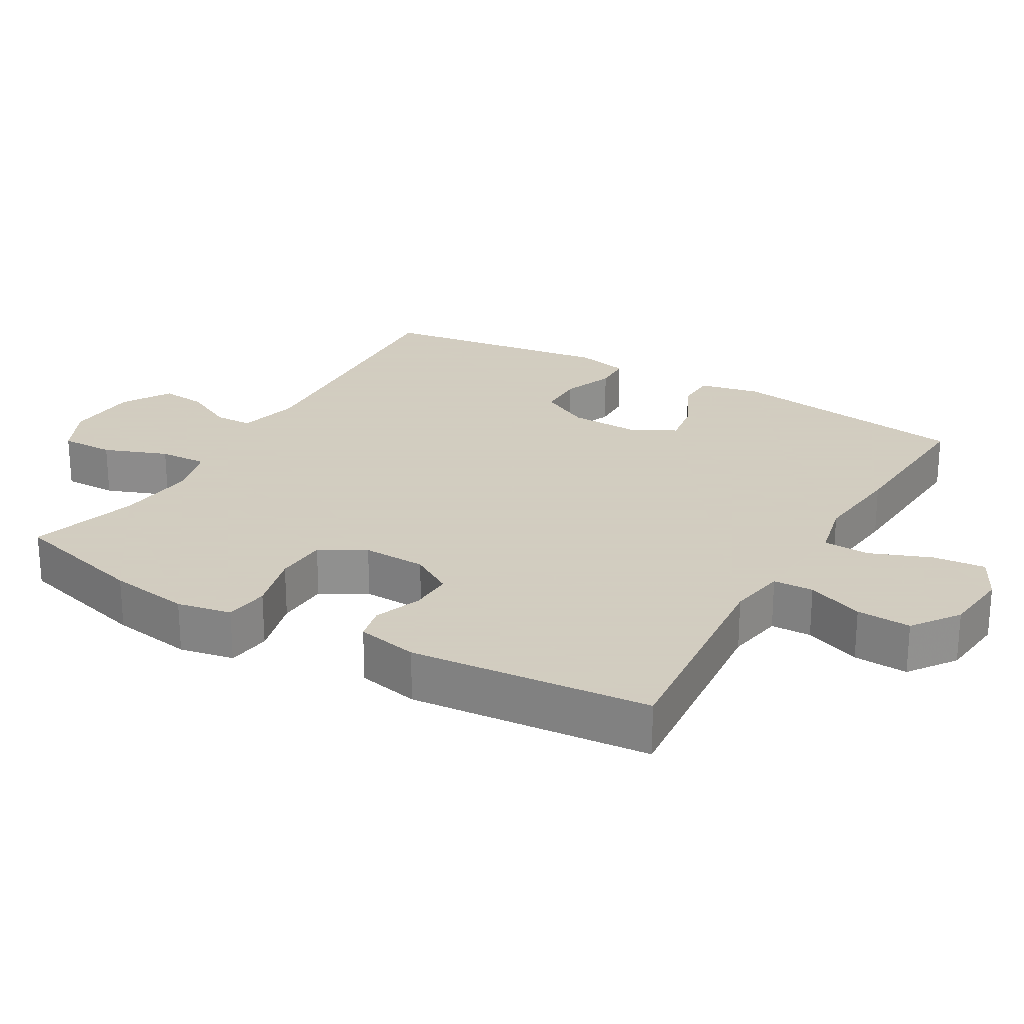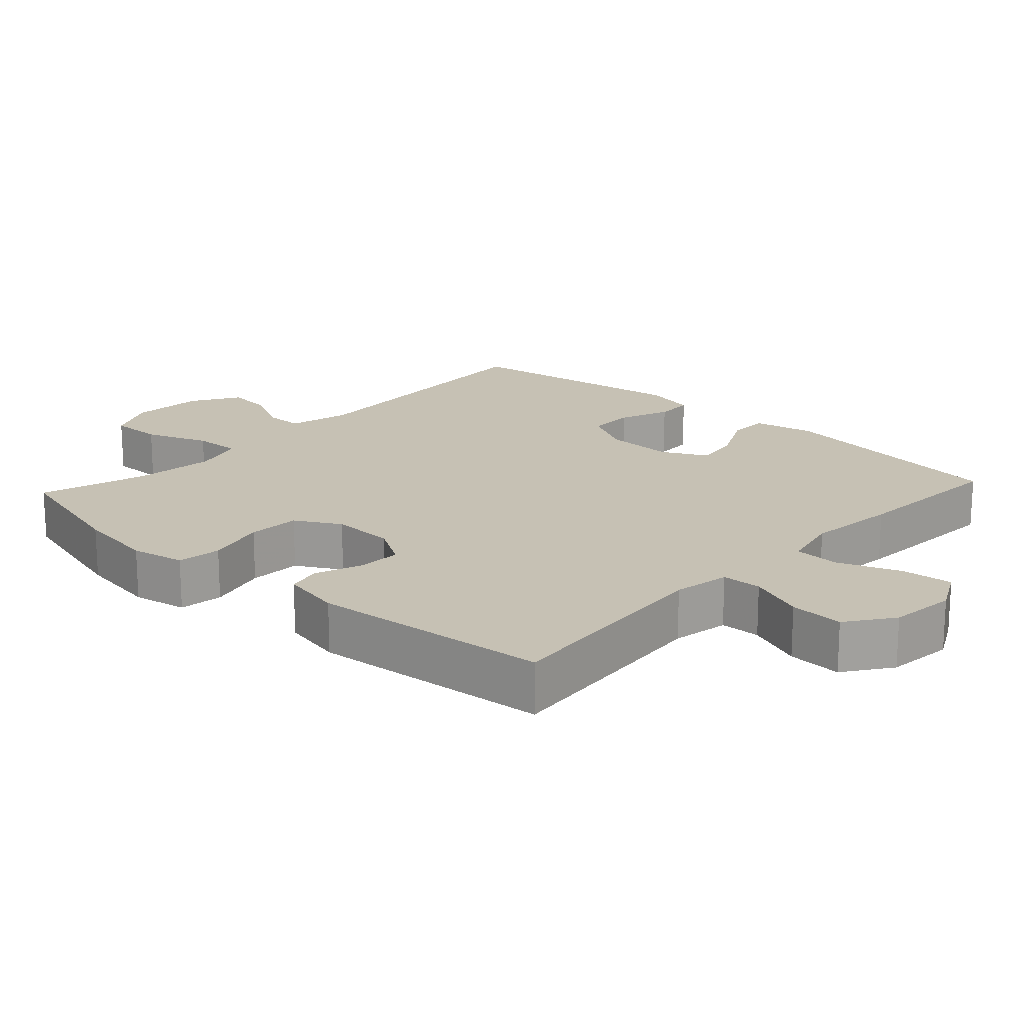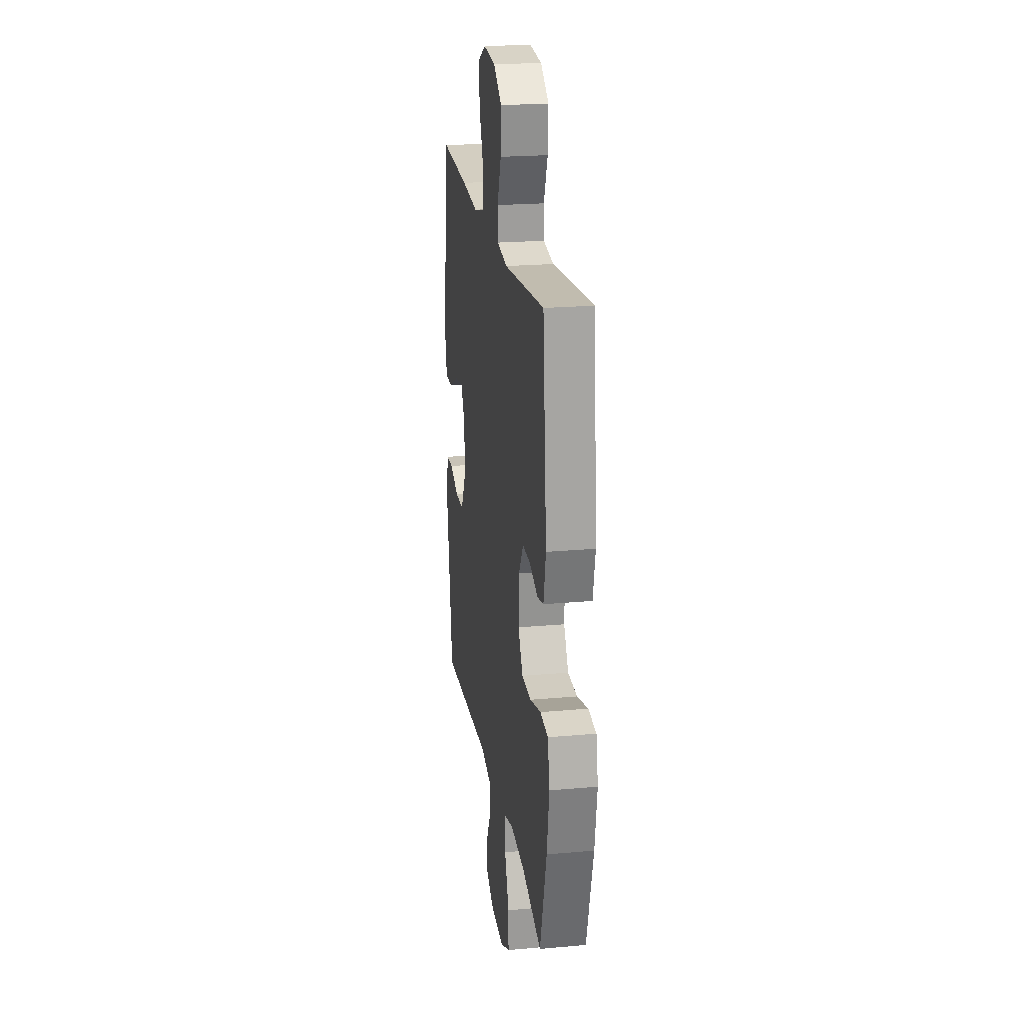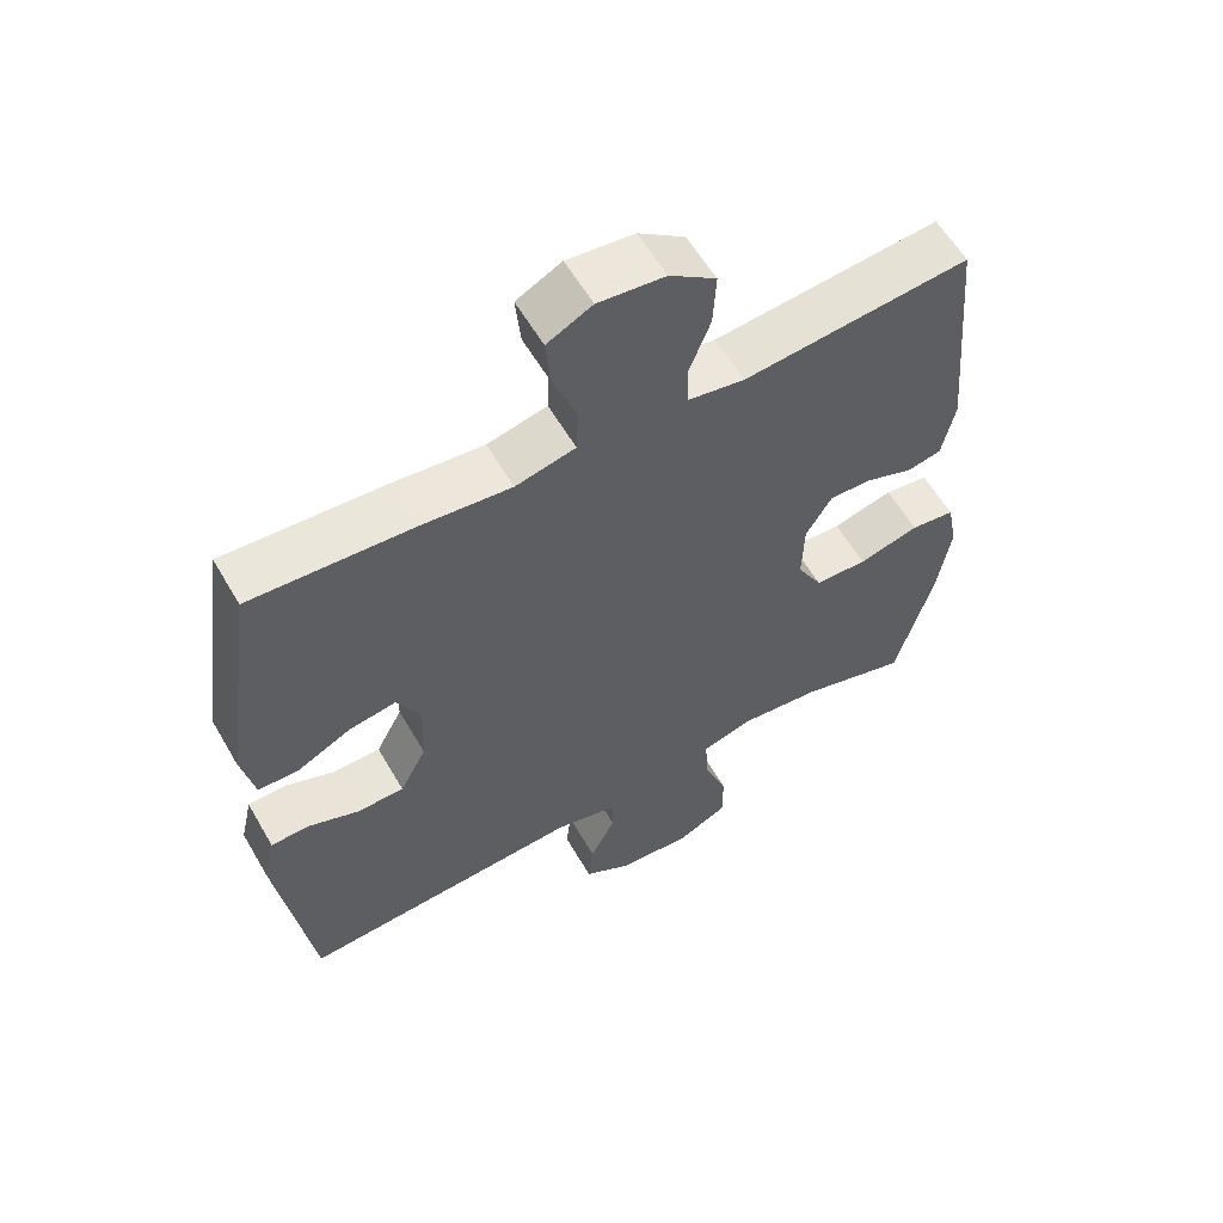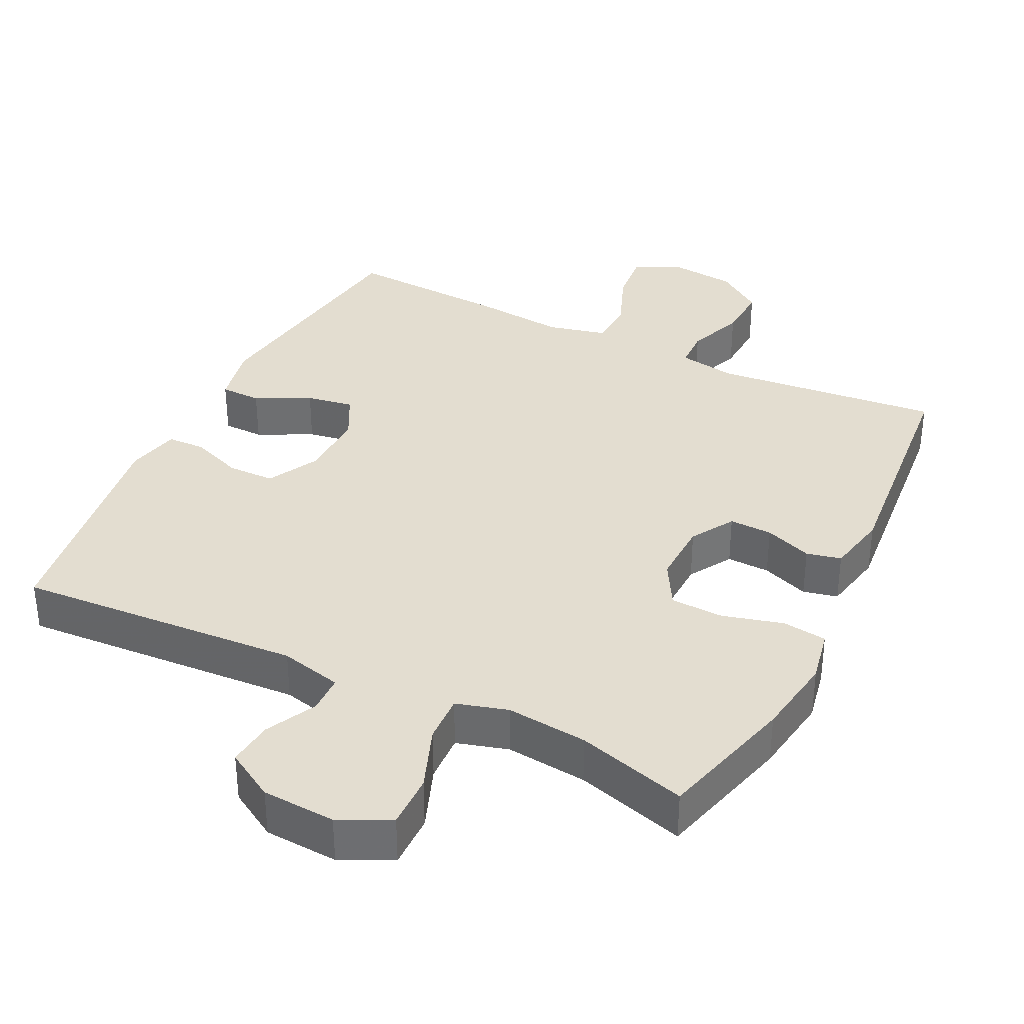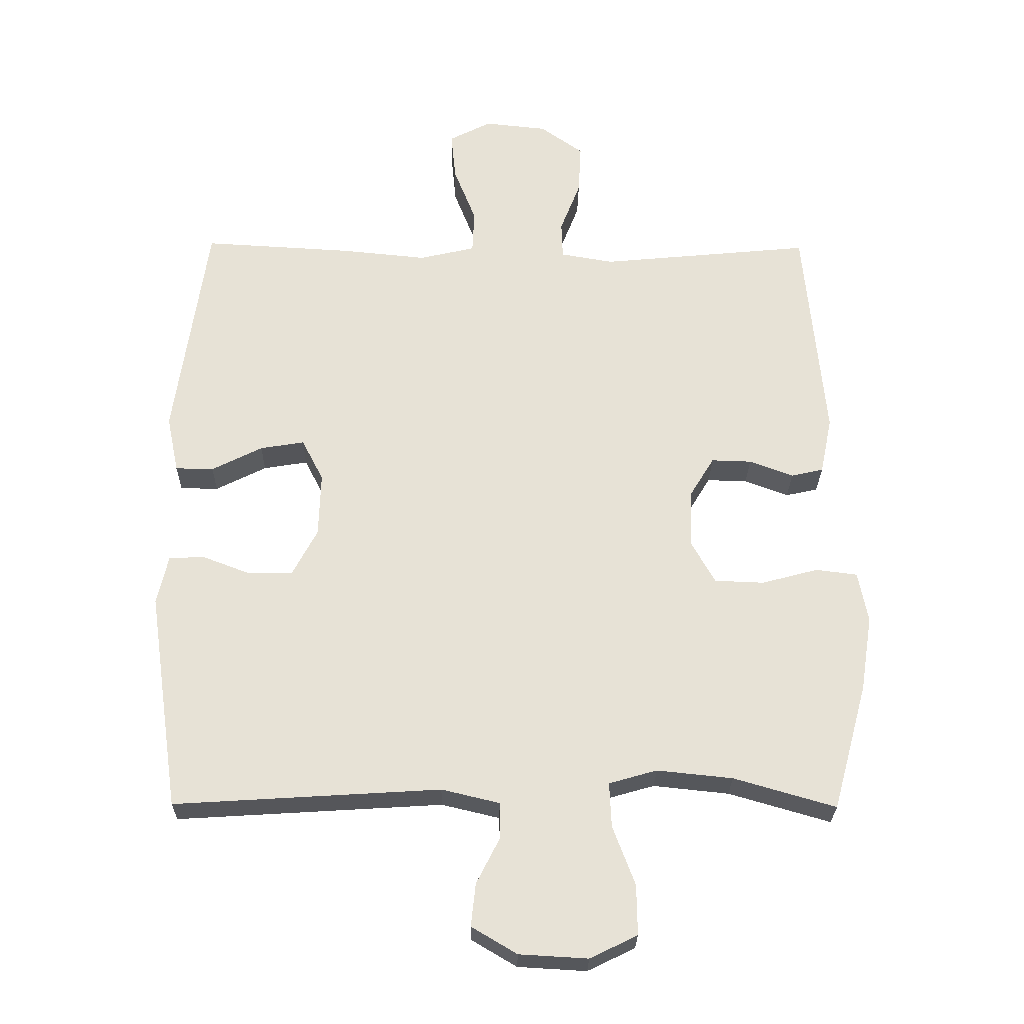
<metadata>
{"format":"obj","ext":"obj","renderer":"f3d","projection":"perspective","resolution":1024,"background":"white","views":[{"elev":24.3,"azim":-59.8,"up":"+Y"},{"elev":18.5,"azim":-47.3,"up":"+Y"},{"elev":21.9,"azim":-99.0,"up":"+Z"},{"elev":58.9,"azim":150.0,"up":"+Z"},{"elev":35.6,"azim":-153.9,"up":"+Y"},{"elev":-26.5,"azim":179.2,"up":"+Z"}]}
</metadata>
<code>
v 0.5 0.07 -0.5
v 0.096 0.07 -0.475
v 0.008 0.07 -0.496
v 0.007 0.07 -0.55
v 0.043 0.07 -0.621
v 0.05 0.07 -0.686
v -0.019 0.07 -0.727
v -0.123 0.07 -0.733
v -0.195 0.07 -0.698
v -0.194 0.07 -0.622
v -0.16 0.07 -0.532
v -0.157 0.07 -0.464
v -0.23 0.07 -0.443
v -0.345 0.07 -0.455
v -0.5 0.07 -0.5
v -0.553 0.07 -0.306
v -0.571 0.07 -0.191
v -0.556 0.07 -0.114
v -0.493 0.07 -0.106
v -0.407 0.07 -0.129
v -0.332 0.07 -0.126
v -0.296 0.07 -0.062
v -0.299 0.07 0.028
v -0.336 0.07 0.089
v -0.397 0.07 0.087
v -0.464 0.07 0.062
v -0.513 0.07 0.073
v -0.531 0.07 0.16
v -0.5 0.07 0.5
v -0.178 0.07 0.469
v -0.097 0.07 0.483
v -0.095 0.07 0.54
v -0.126 0.07 0.62
v -0.13 0.07 0.697
v -0.064 0.07 0.744
v 0.031 0.07 0.754
v 0.095 0.07 0.721
v 0.088 0.07 0.647
v 0.054 0.07 0.56
v 0.057 0.07 0.494
v 0.142 0.07 0.474
v 0.272 0.07 0.487
v 0.5 0.07 0.5
v 0.549 0.07 0.155
v 0.531 0.07 0.068
v 0.473 0.07 0.067
v 0.396 0.07 0.106
v 0.329 0.07 0.117
v 0.296 0.07 0.053
v 0.299 0.07 -0.045
v 0.337 0.07 -0.117
v 0.404 0.07 -0.118
v 0.477 0.07 -0.09
v 0.531 0.07 -0.092
v 0.548 0.07 -0.167
v 0.5 0 -0.5
v 0.096 0 -0.475
v 0.008 0 -0.496
v 0.007 0 -0.55
v 0.043 0 -0.621
v 0.05 0 -0.686
v -0.019 0 -0.727
v -0.123 0 -0.733
v -0.195 0 -0.698
v -0.194 0 -0.622
v -0.16 0 -0.532
v -0.157 0 -0.464
v -0.23 0 -0.443
v -0.345 0 -0.455
v -0.5 0 -0.5
v -0.553 0 -0.306
v -0.571 0 -0.191
v -0.556 0 -0.114
v -0.493 0 -0.106
v -0.407 0 -0.129
v -0.332 0 -0.126
v -0.296 0 -0.062
v -0.299 0 0.028
v -0.336 0 0.089
v -0.397 0 0.087
v -0.464 0 0.062
v -0.513 0 0.073
v -0.531 0 0.16
v -0.5 0 0.5
v -0.178 0 0.469
v -0.097 0 0.483
v -0.095 0 0.54
v -0.126 0 0.62
v -0.13 0 0.697
v -0.064 0 0.744
v 0.031 0 0.754
v 0.095 0 0.721
v 0.088 0 0.647
v 0.054 0 0.56
v 0.057 0 0.494
v 0.142 0 0.474
v 0.272 0 0.487
v 0.5 0 0.5
v 0.549 0 0.155
v 0.531 0 0.068
v 0.473 0 0.067
v 0.396 0 0.106
v 0.329 0 0.117
v 0.296 0 0.053
v 0.299 0 -0.045
v 0.337 0 -0.117
v 0.404 0 -0.118
v 0.477 0 -0.09
v 0.531 0 -0.092
v 0.548 0 -0.167
f 52 53 54 55
f 51 52 55 1
f 50 51 1 2
f 49 50 2 3
f 48 49 3
f 44 45 46 47
f 44 47 48
f 41 42 43 44
f 40 41 44 48
f 36 37 38 39
f 36 39 40
f 35 36 40
f 32 33 34 35
f 31 32 35 40
f 30 31 40 48
f 25 26 27 28
f 24 25 28 29
f 23 24 29 30
f 17 18 19 20
f 17 20 21
f 14 15 16 17
f 13 14 17 21
f 12 13 21 22
f 8 9 10 11
f 8 11 12
f 7 8 12
f 4 5 6 7
f 3 4 7 12
f 22 23 30 48
f 3 12 22 48
f 110 109 108 107
f 56 110 107 106
f 57 56 106 105
f 58 57 105 104
f 58 104 103
f 102 101 100 99
f 103 102 99
f 99 98 97 96
f 103 99 96 95
f 94 93 92 91
f 95 94 91
f 95 91 90
f 90 89 88 87
f 95 90 87 86
f 103 95 86 85
f 83 82 81 80
f 84 83 80 79
f 85 84 79 78
f 75 74 73 72
f 76 75 72
f 72 71 70 69
f 76 72 69 68
f 77 76 68 67
f 66 65 64 63
f 67 66 63
f 67 63 62
f 62 61 60 59
f 67 62 59 58
f 103 85 78 77
f 103 77 67 58
f 1 56 57 2
f 2 57 58 3
f 3 58 59 4
f 4 59 60 5
f 5 60 61 6
f 6 61 62 7
f 7 62 63 8
f 8 63 64 9
f 9 64 65 10
f 10 65 66 11
f 11 66 67 12
f 12 67 68 13
f 13 68 69 14
f 14 69 70 15
f 15 70 71 16
f 16 71 72 17
f 17 72 73 18
f 18 73 74 19
f 19 74 75 20
f 20 75 76 21
f 21 76 77 22
f 22 77 78 23
f 23 78 79 24
f 24 79 80 25
f 25 80 81 26
f 26 81 82 27
f 27 82 83 28
f 28 83 84 29
f 29 84 85 30
f 30 85 86 31
f 31 86 87 32
f 32 87 88 33
f 33 88 89 34
f 34 89 90 35
f 35 90 91 36
f 36 91 92 37
f 37 92 93 38
f 38 93 94 39
f 39 94 95 40
f 40 95 96 41
f 41 96 97 42
f 42 97 98 43
f 43 98 99 44
f 44 99 100 45
f 45 100 101 46
f 46 101 102 47
f 47 102 103 48
f 48 103 104 49
f 49 104 105 50
f 50 105 106 51
f 51 106 107 52
f 52 107 108 53
f 53 108 109 54
f 54 109 110 55
f 55 110 56 1

</code>
